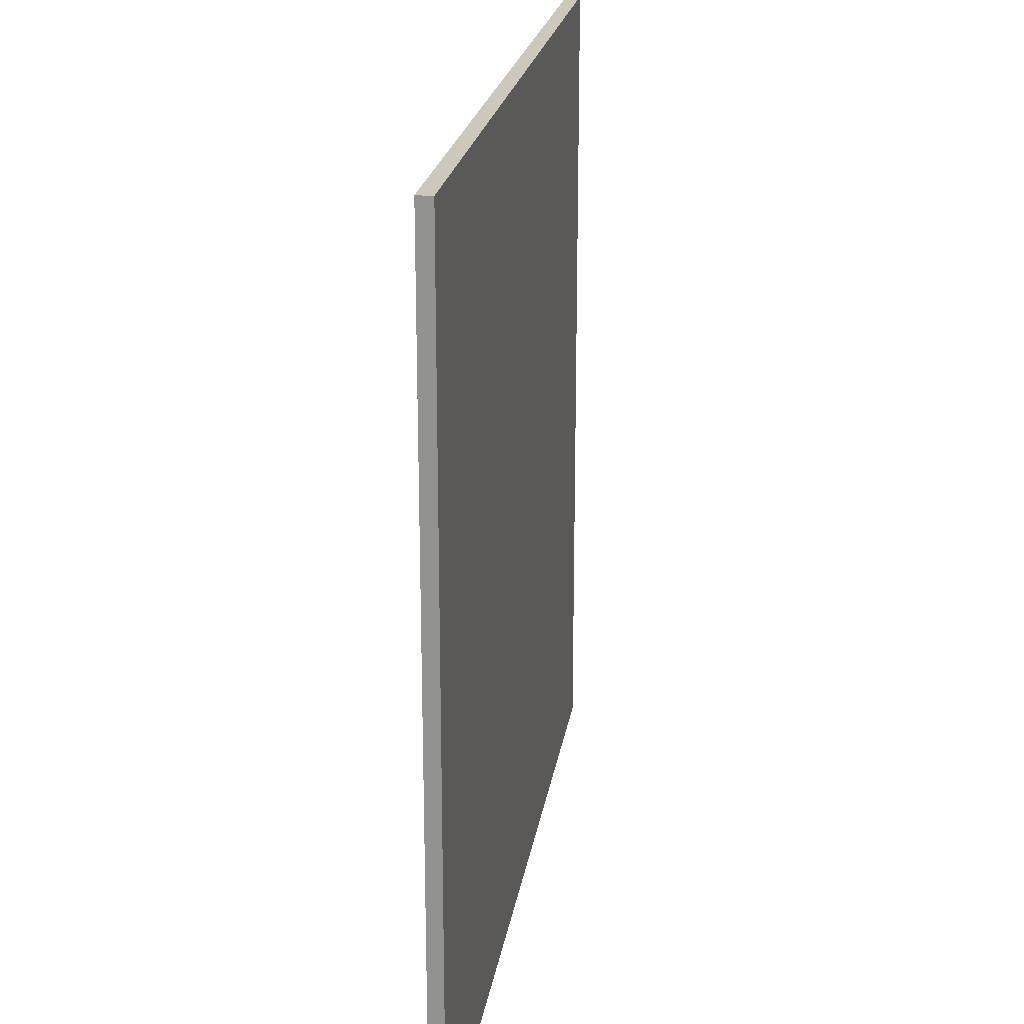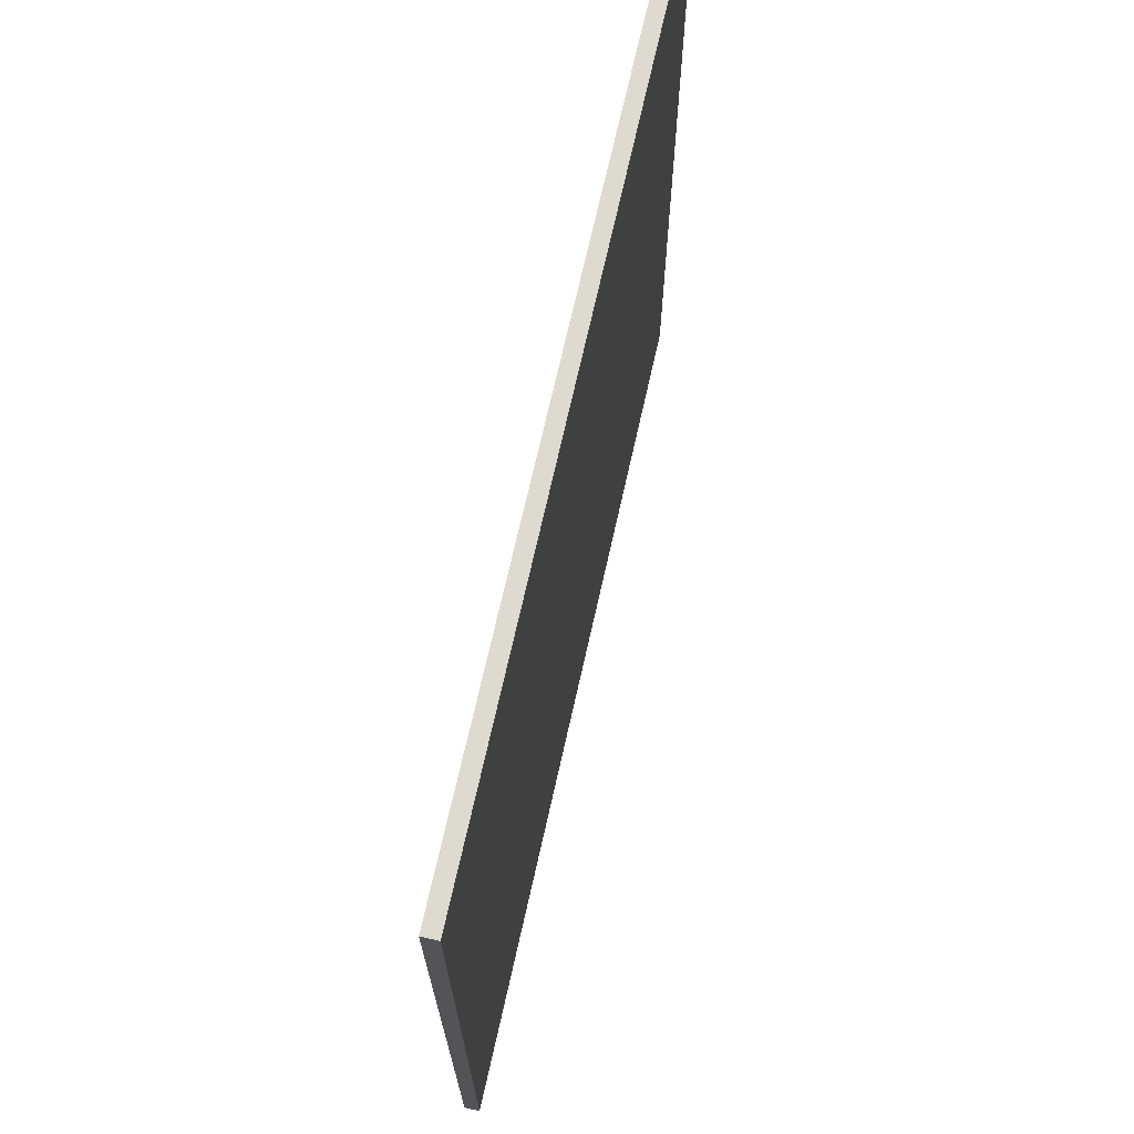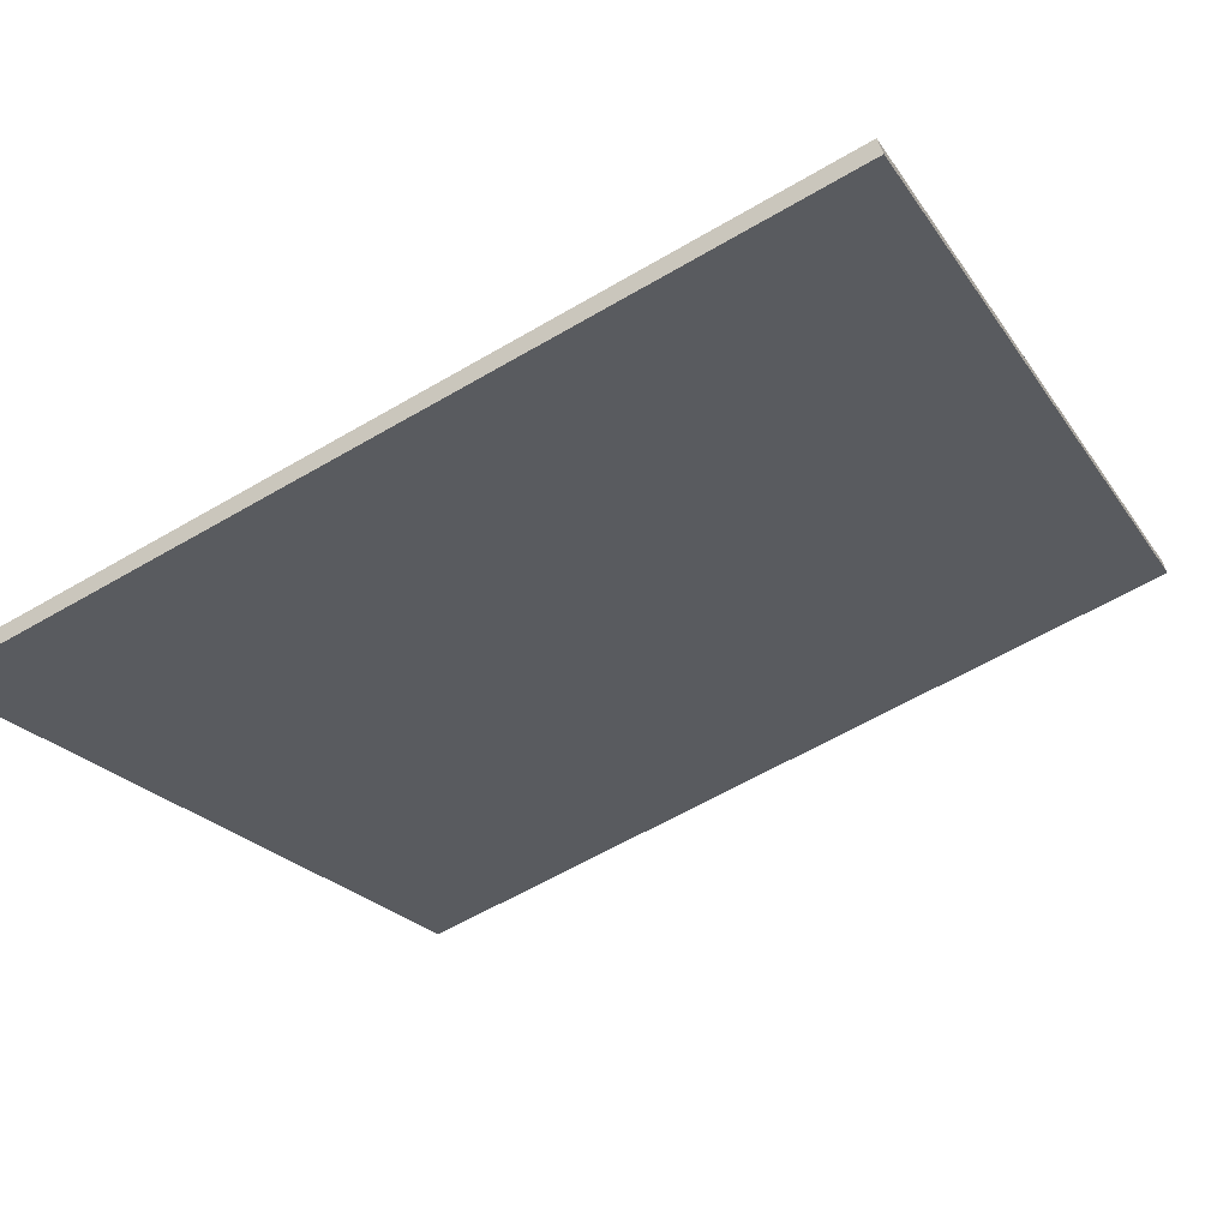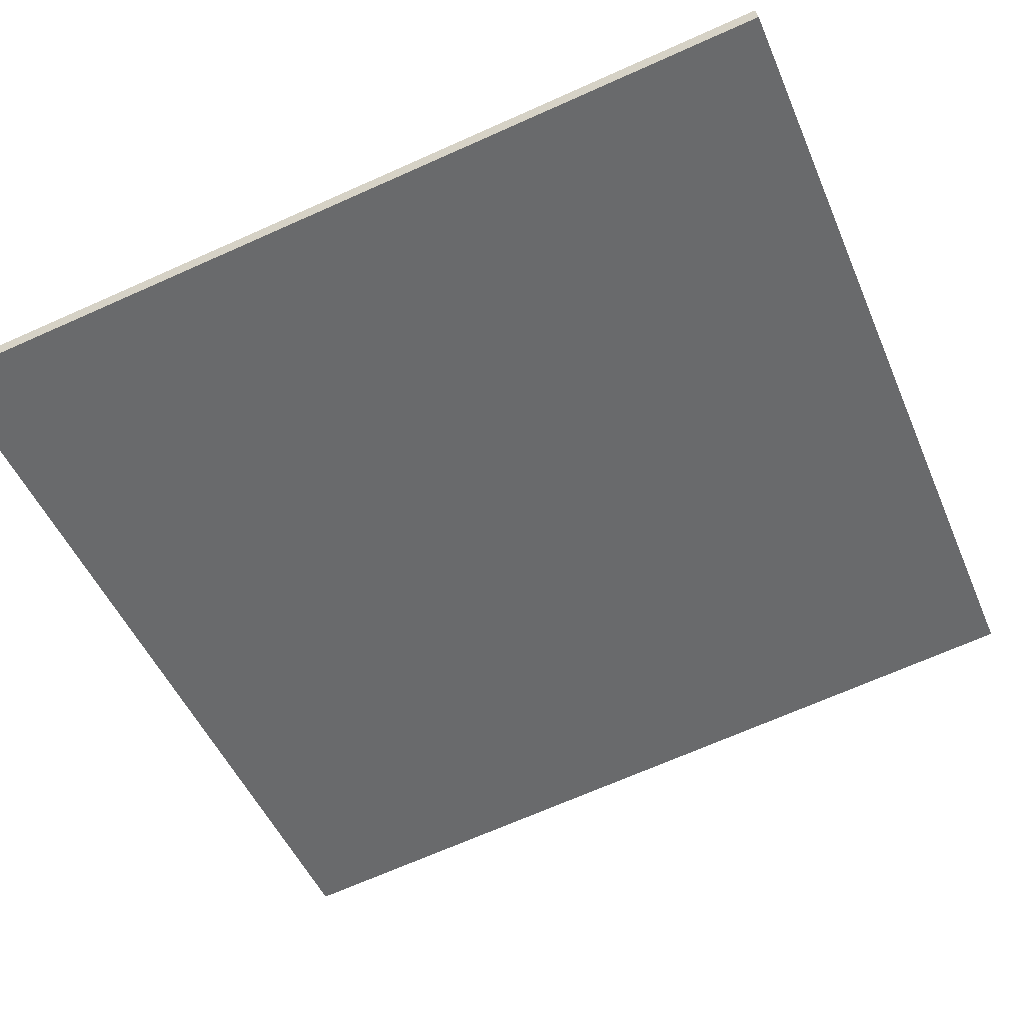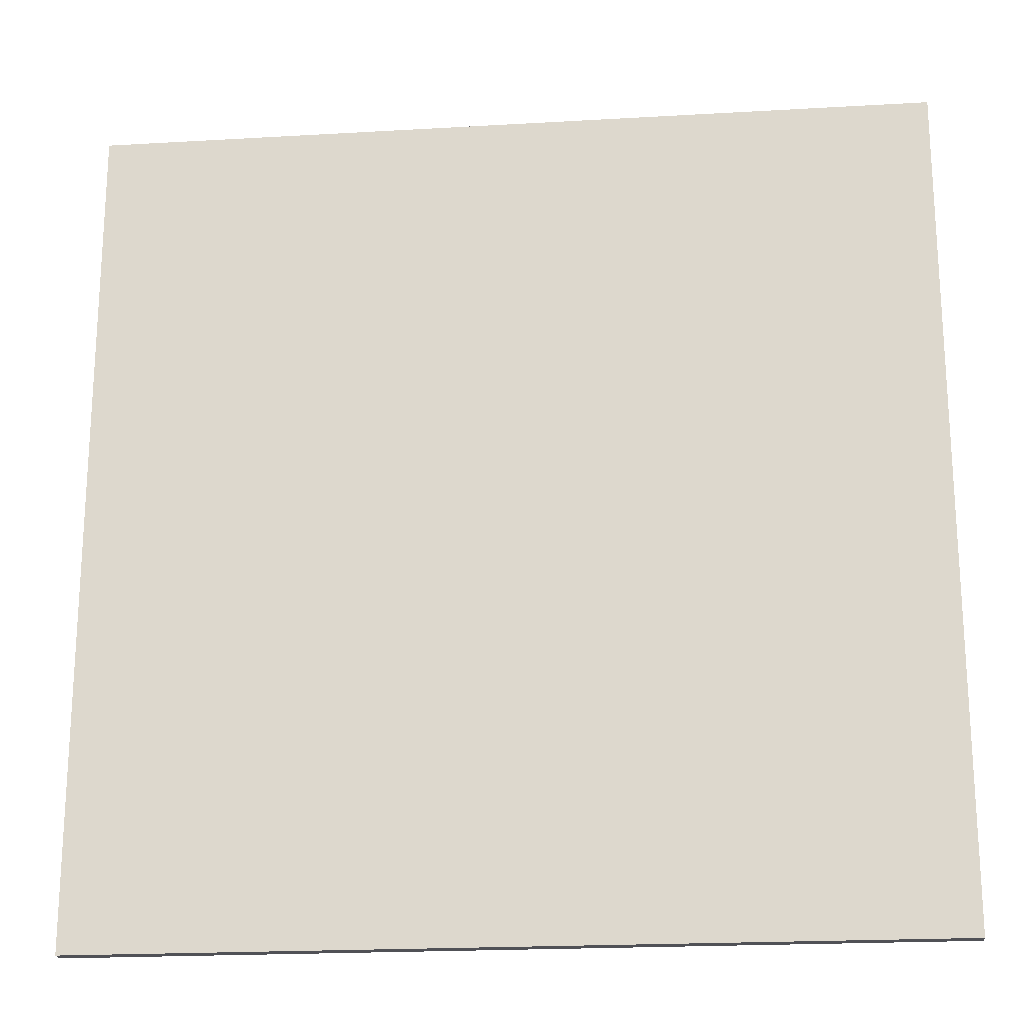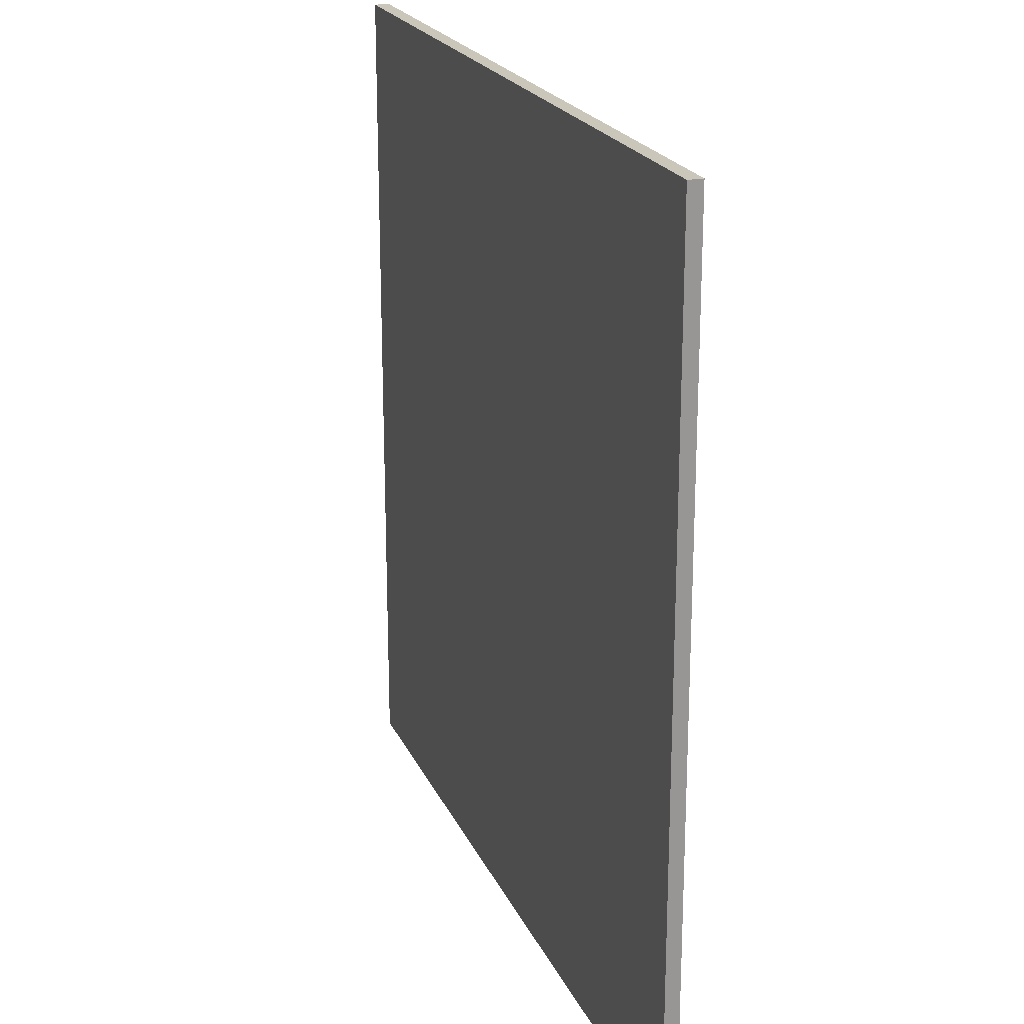
<metadata>
{"format":"obj","ext":"obj","renderer":"f3d","projection":"perspective","resolution":1024,"background":"white","views":[{"elev":22.1,"azim":-100.2,"up":"+Z"},{"elev":70.8,"azim":-96.4,"up":"+Z"},{"elev":-21.7,"azim":-155.5,"up":"+Y"},{"elev":-70.0,"azim":113.9,"up":"+Y"},{"elev":-20.5,"azim":-13.0,"up":"+Z"},{"elev":21.2,"azim":51.9,"up":"+Z"}]}
</metadata>
<code>
v -43.45 52.36 -4.228
v -43.45 52.36 4.228
v -43.4 52.5 -4.228
v -43.4 52.5 4.228
v -51.44 55.12 -4.228
v -51.44 55.12 4.228
v -51.4 55.26 -4.228
v -51.4 55.26 4.228
f 1 3 4
f 4 2 1
f 5 6 8
f 8 7 5
f 1 2 6
f 6 5 1
f 3 7 8
f 8 4 3
f 1 5 7
f 7 3 1
f 2 4 8
f 8 6 2

</code>
